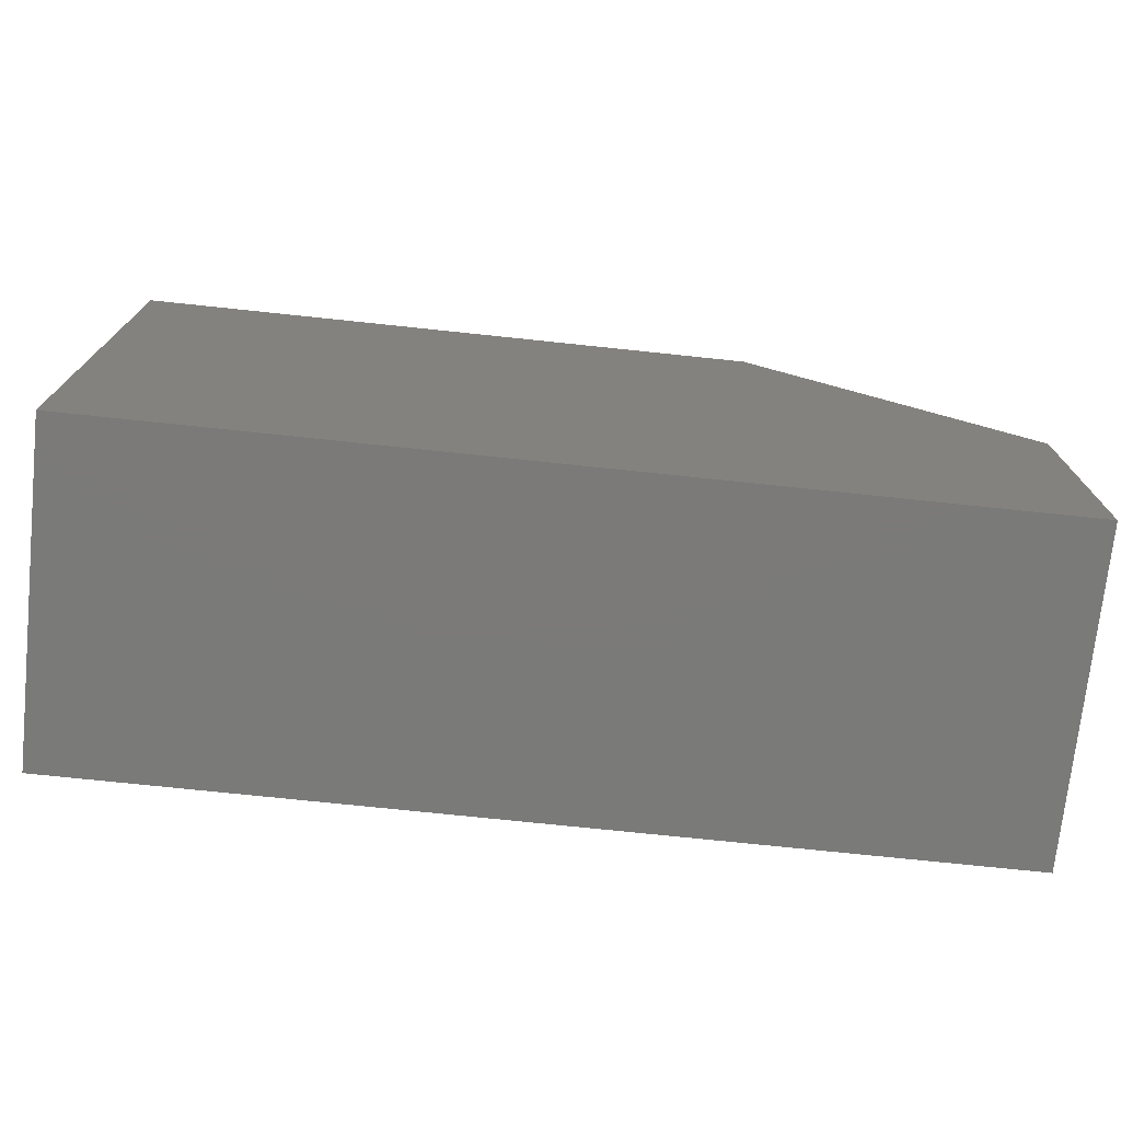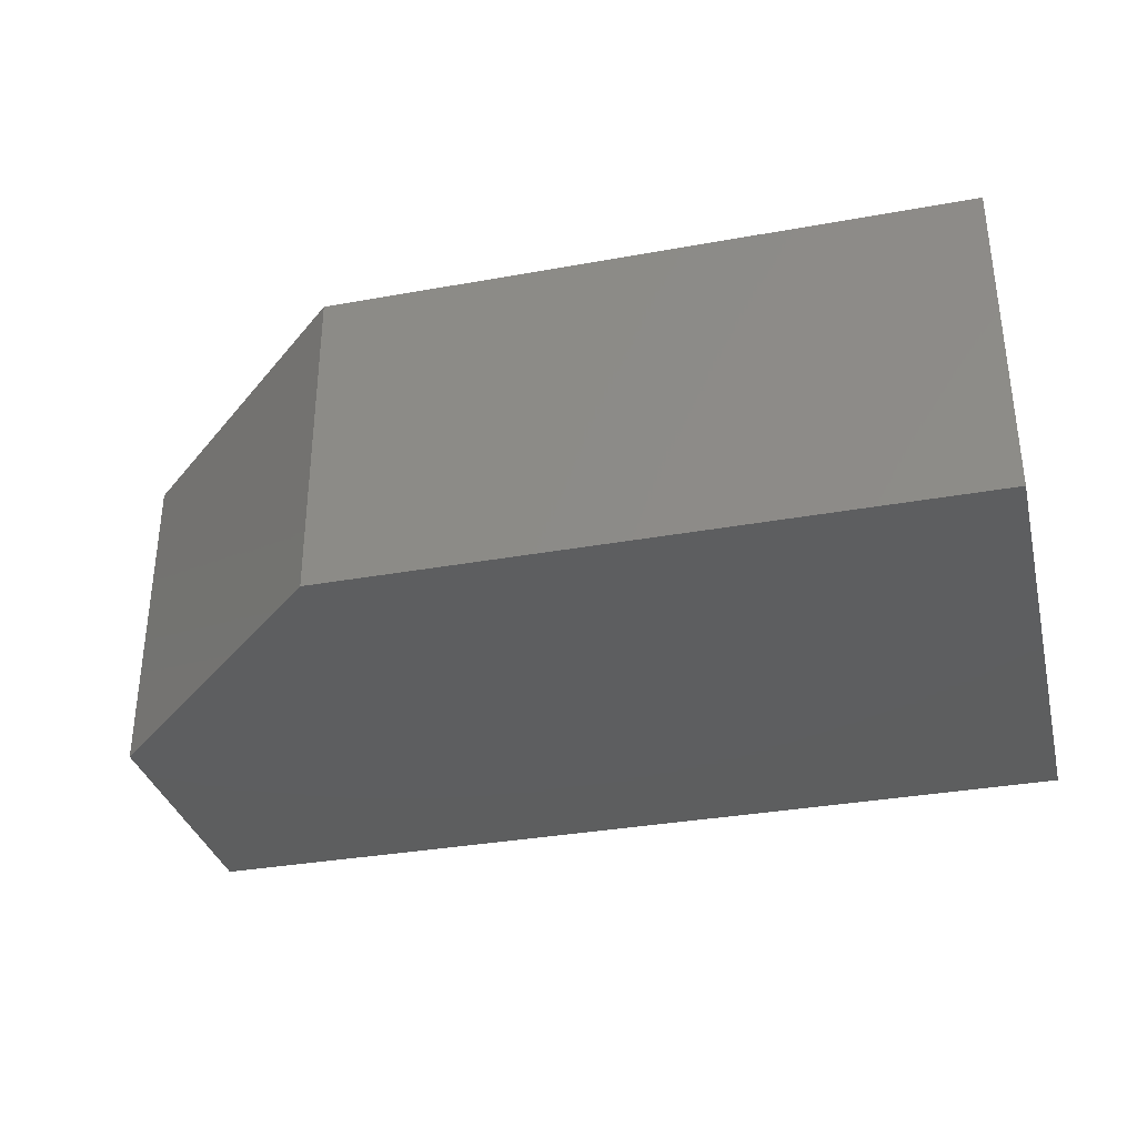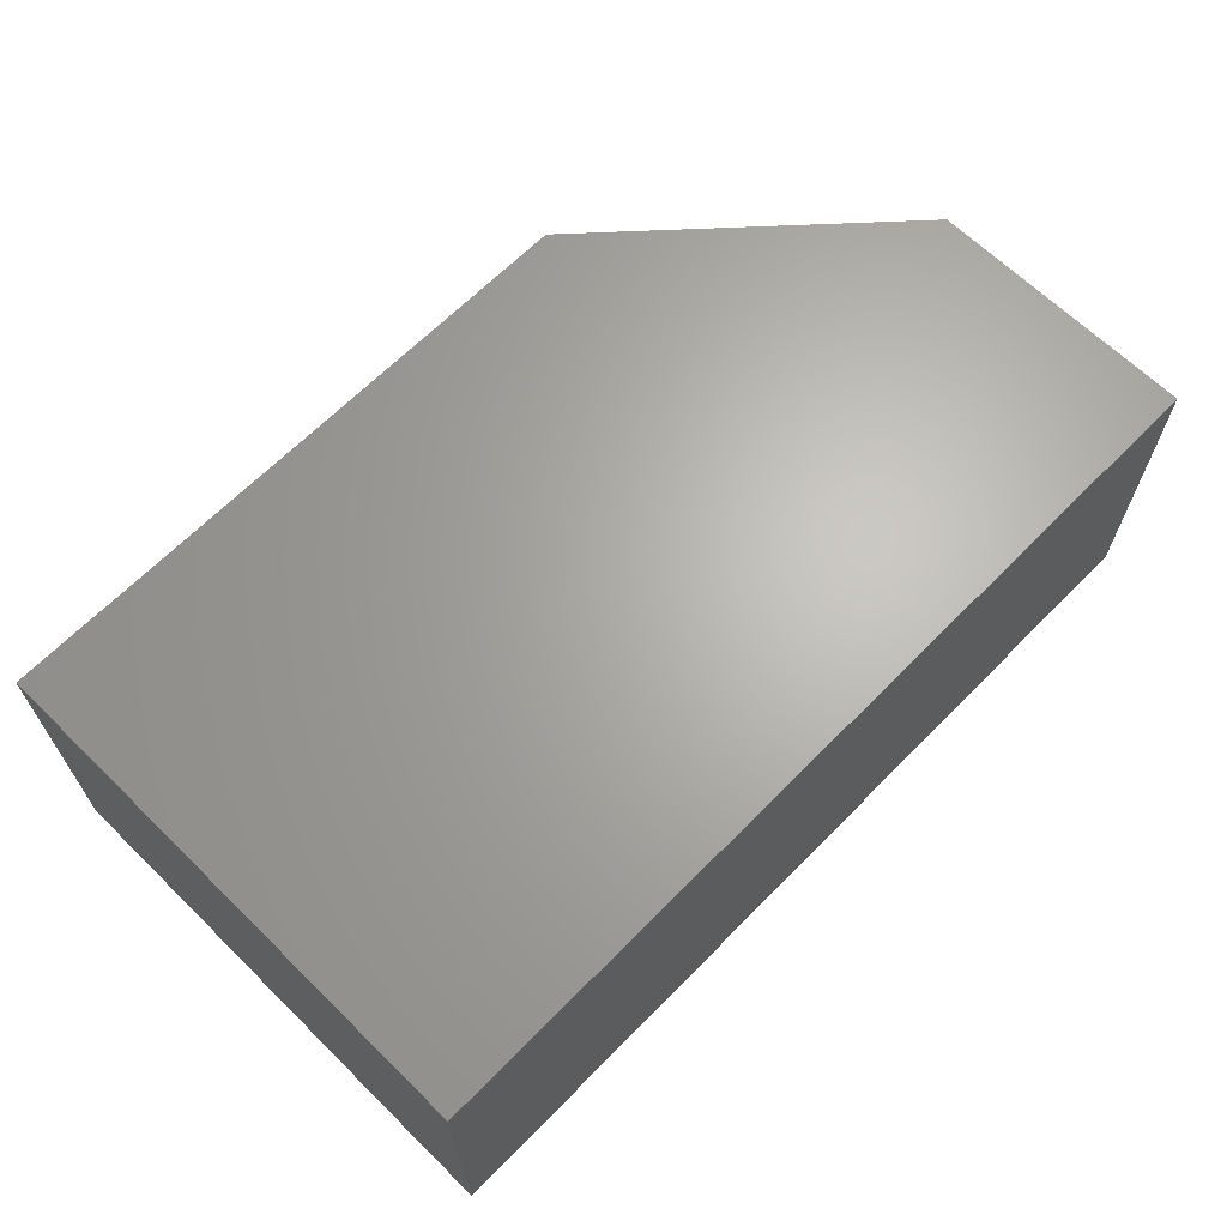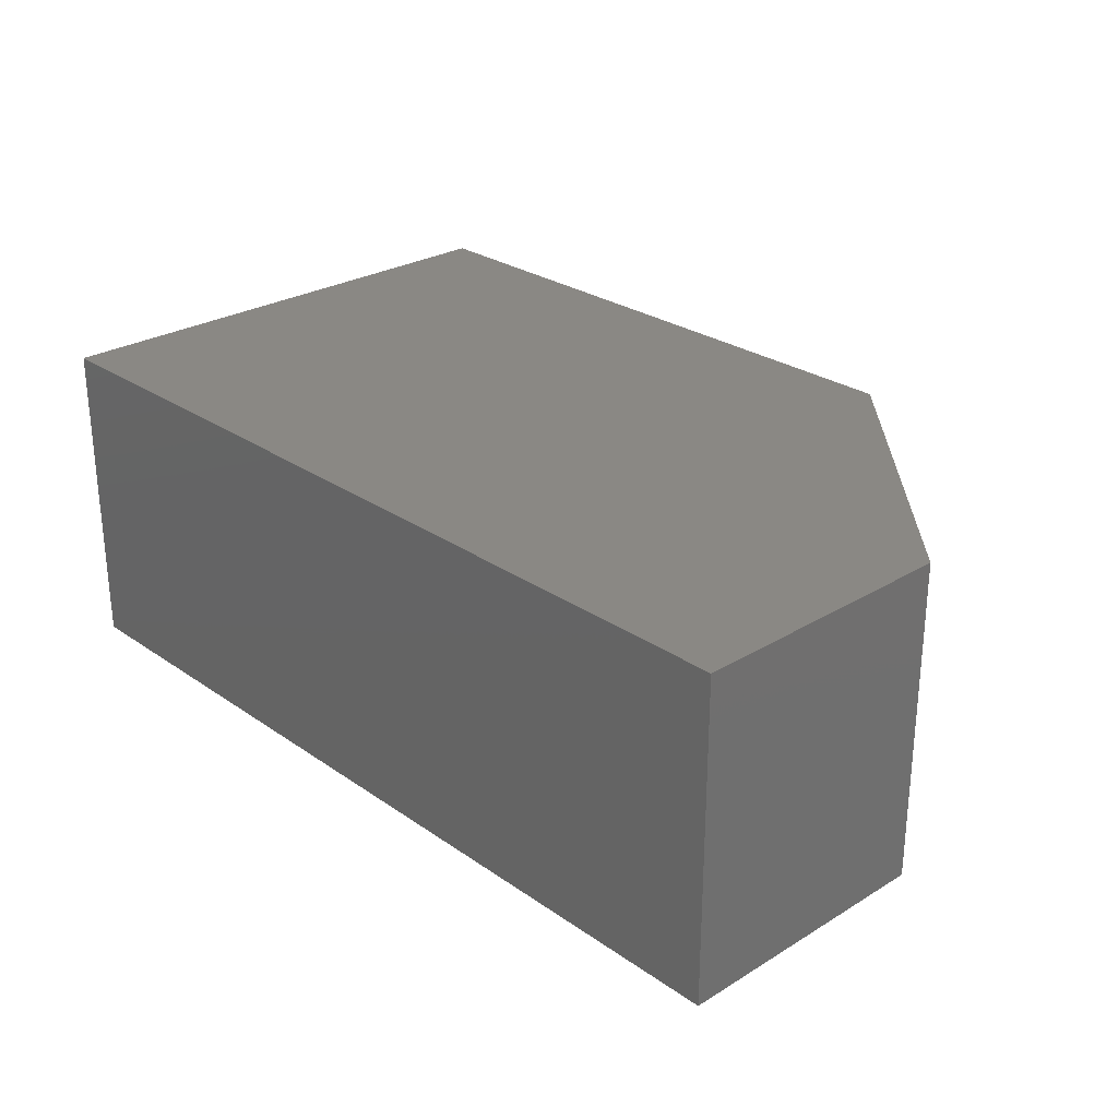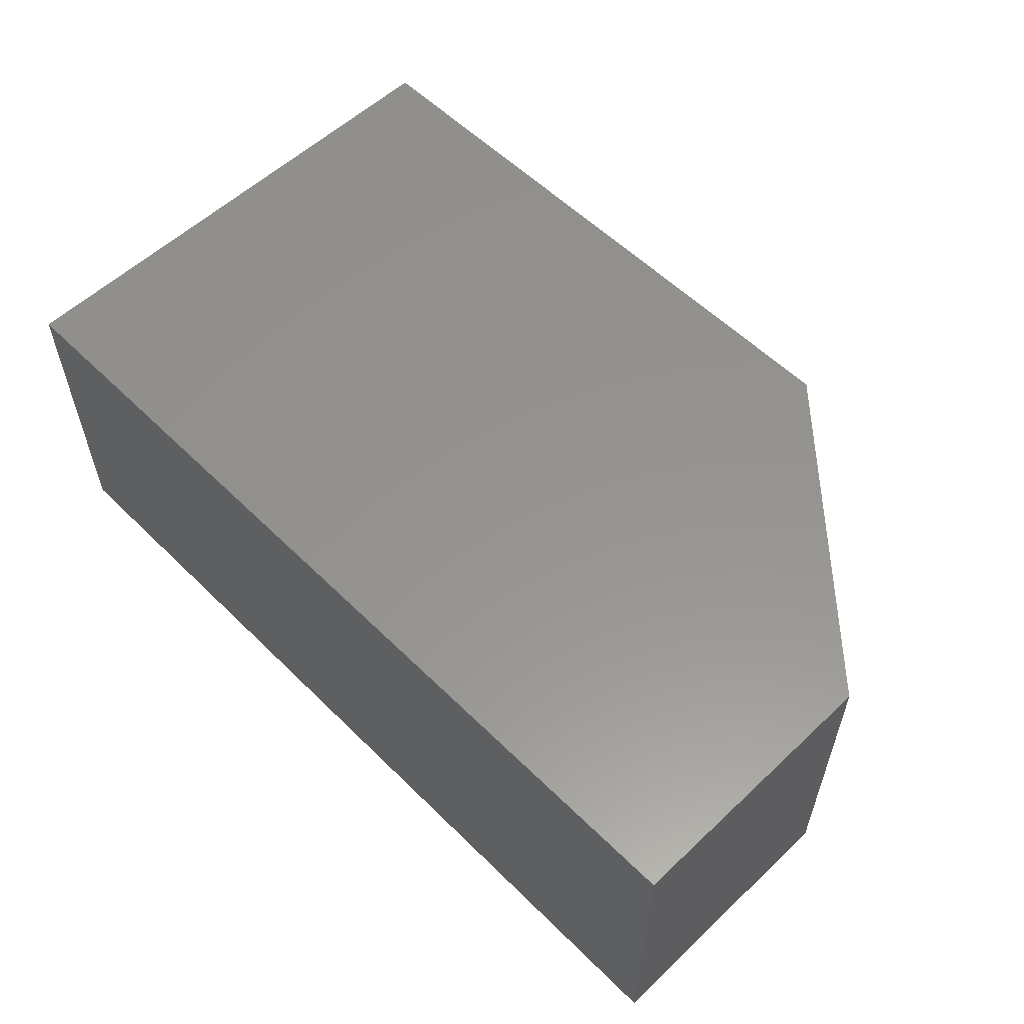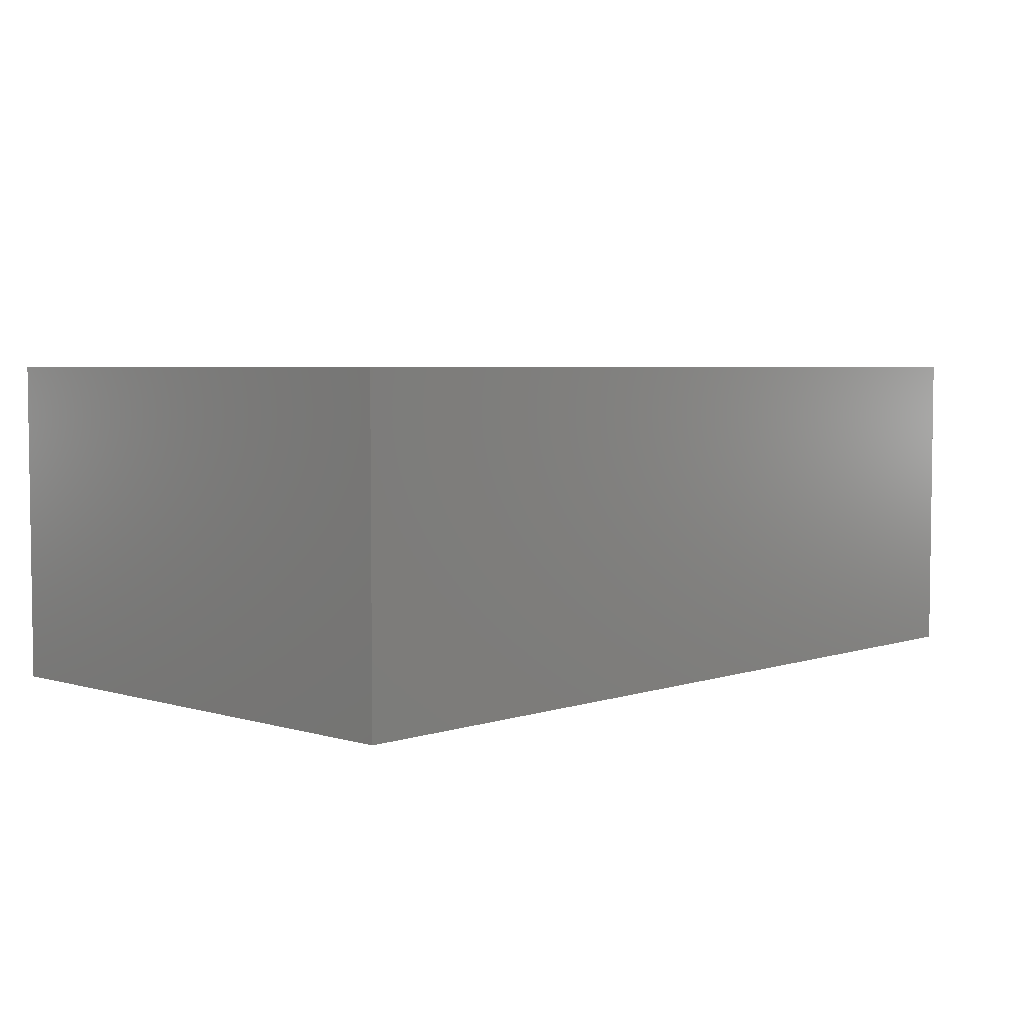
<metadata>
{"format":"stl","ext":"stl","renderer":"f3d","projection":"perspective","resolution":1024,"background":"white","views":[{"elev":-73.4,"azim":-6.0,"up":"+Y"},{"elev":-33.8,"azim":-166.2,"up":"+Z"},{"elev":65.6,"azim":-45.5,"up":"+Z"},{"elev":27.1,"azim":46.8,"up":"+Z"},{"elev":56.9,"azim":45.6,"up":"+Z"},{"elev":4.4,"azim":-46.5,"up":"+Z"}]}
</metadata>
<code>
# stl→obj: 10 verts, 16 faces
v -0.75 0 0
v -0.75 1.825e-33 0.2684
v -0.2266 5.811e-17 -3.205e-17
v -0.2266 5.811e-17 0.2684
v -0.75 -0.4375 0.2684
v 1.644e-17 -0.4375 0.2684
v 3.985e-17 -0.2109 0.2684
v 2.342e-17 -0.2109 -4.592e-17
v 0 -0.4375 -4.592e-17
v -0.75 -0.4375 0
f 1 2 3
f 3 2 4
f 2 5 4
f 4 5 6
f 4 6 7
f 8 7 9
f 9 7 6
f 10 1 9
f 9 1 3
f 9 3 8
f 8 3 7
f 7 3 4
f 10 9 5
f 5 9 6
f 2 1 5
f 5 1 10

</code>
